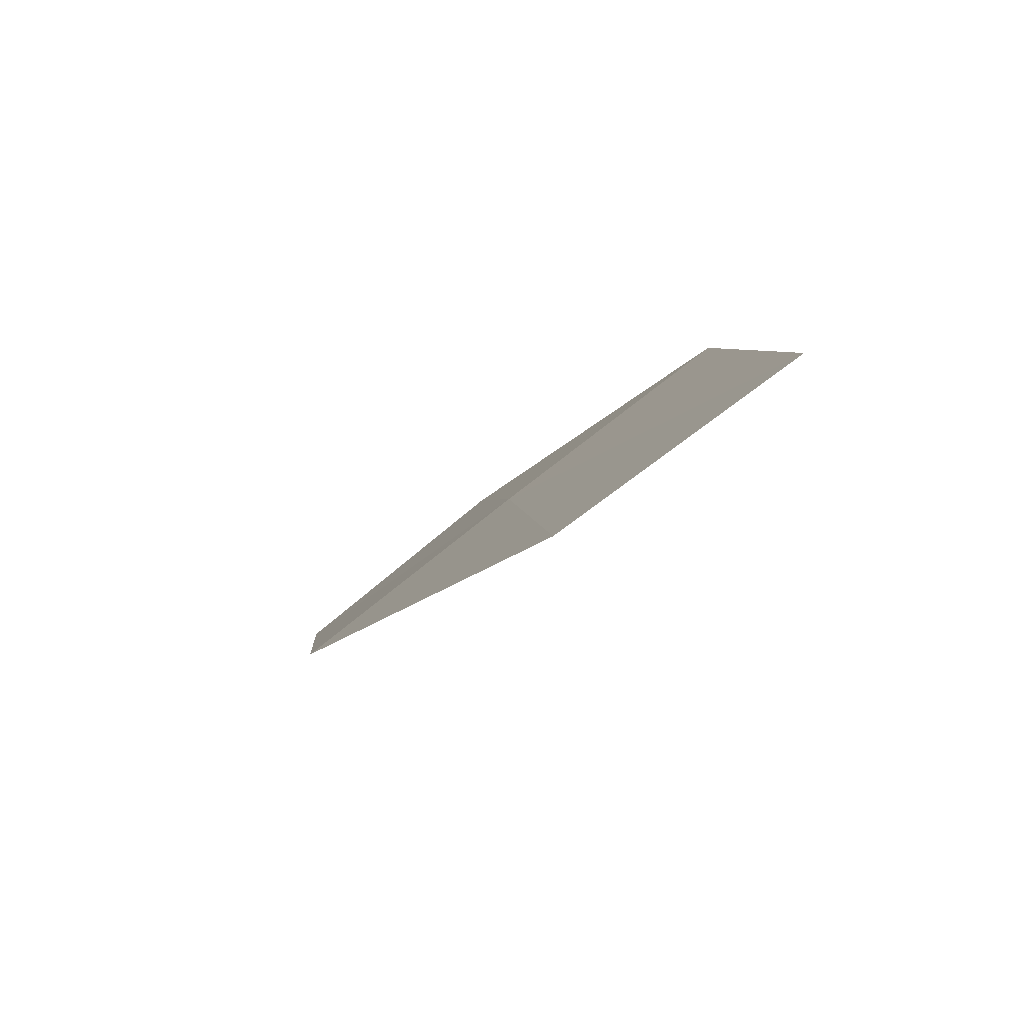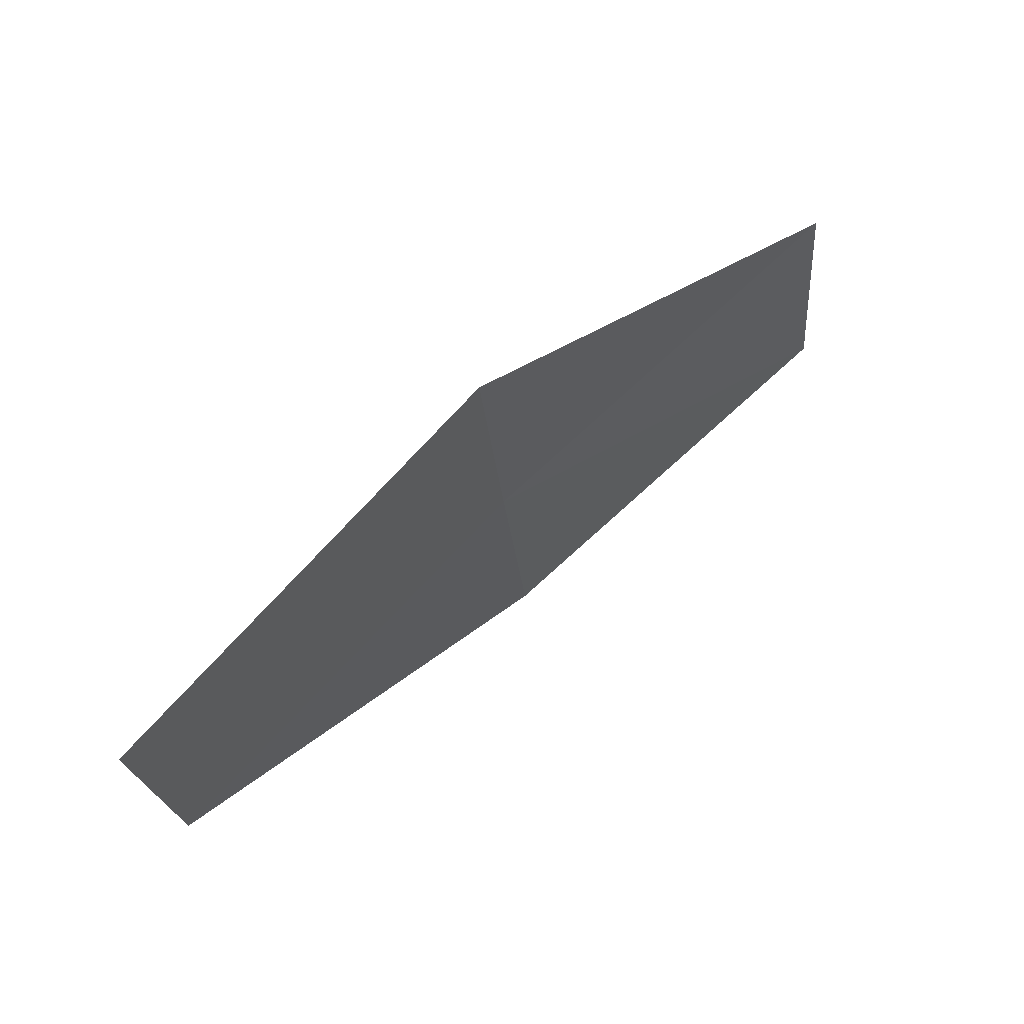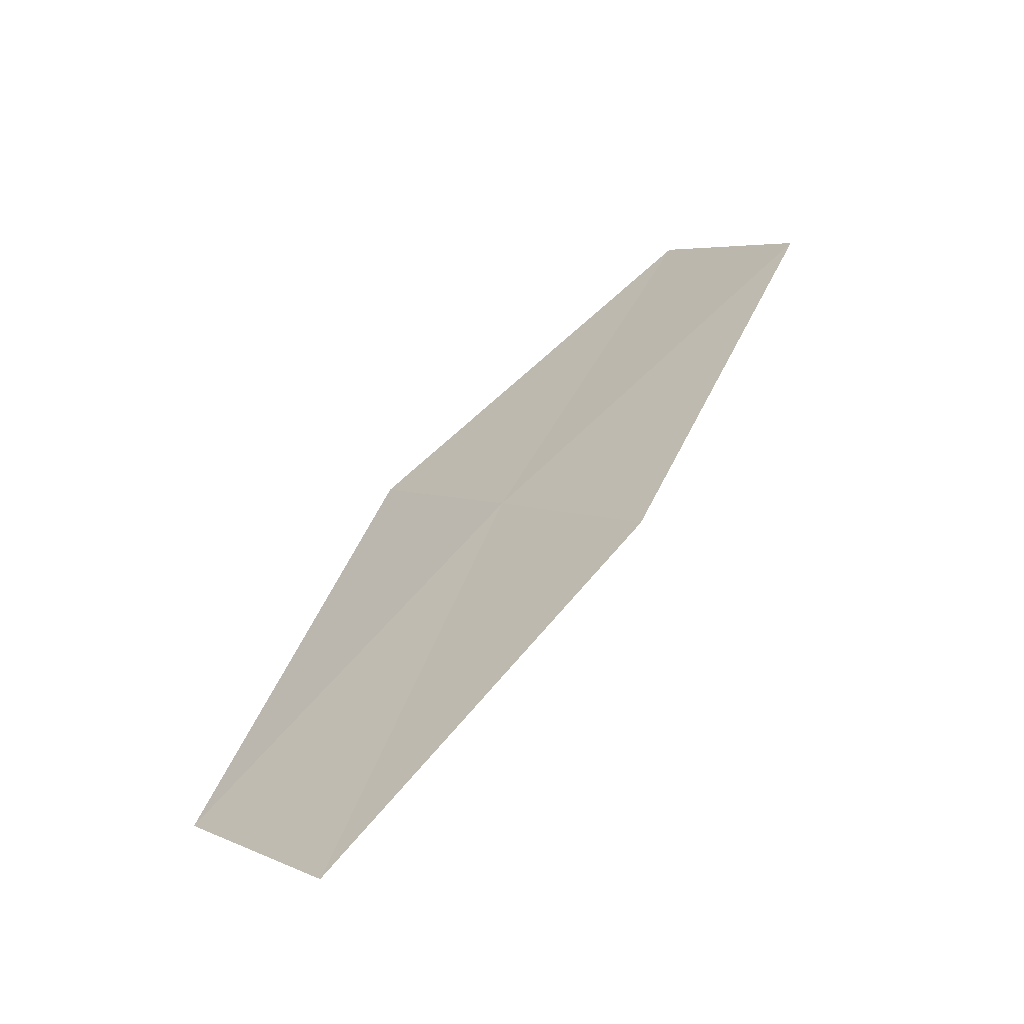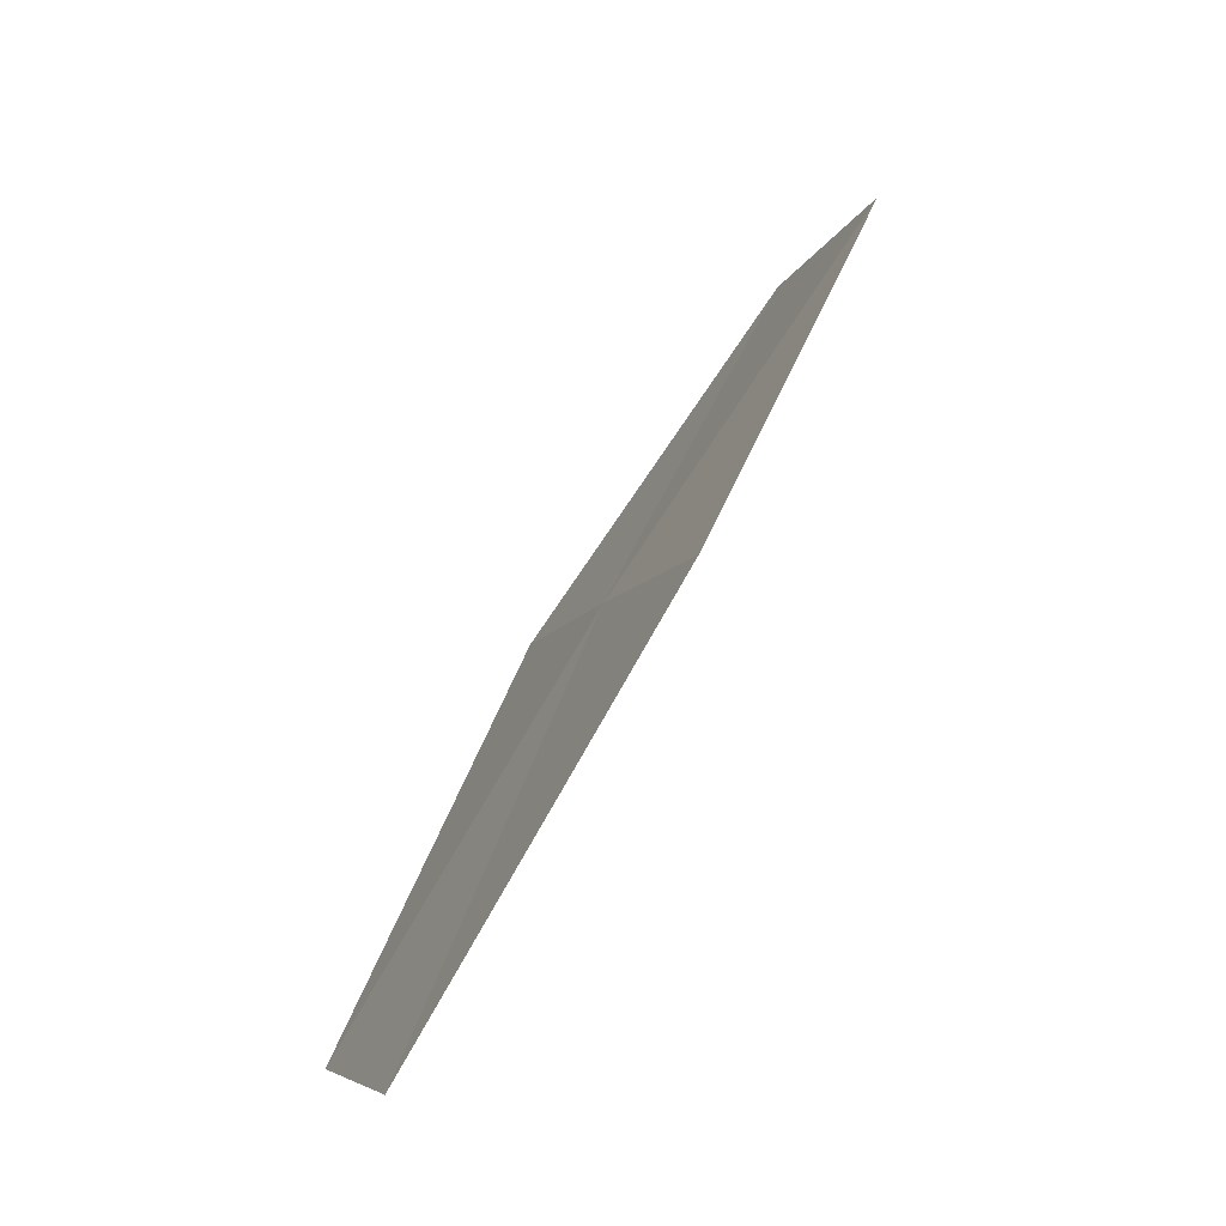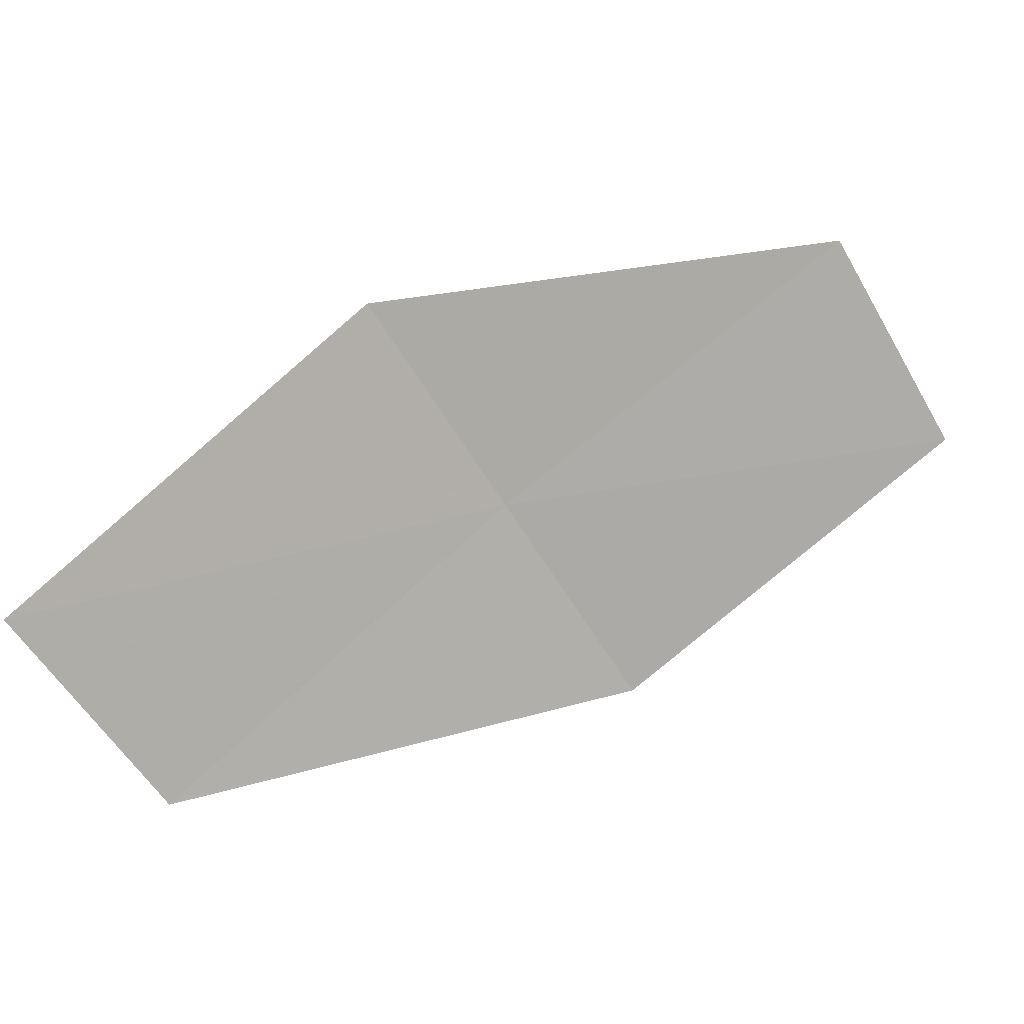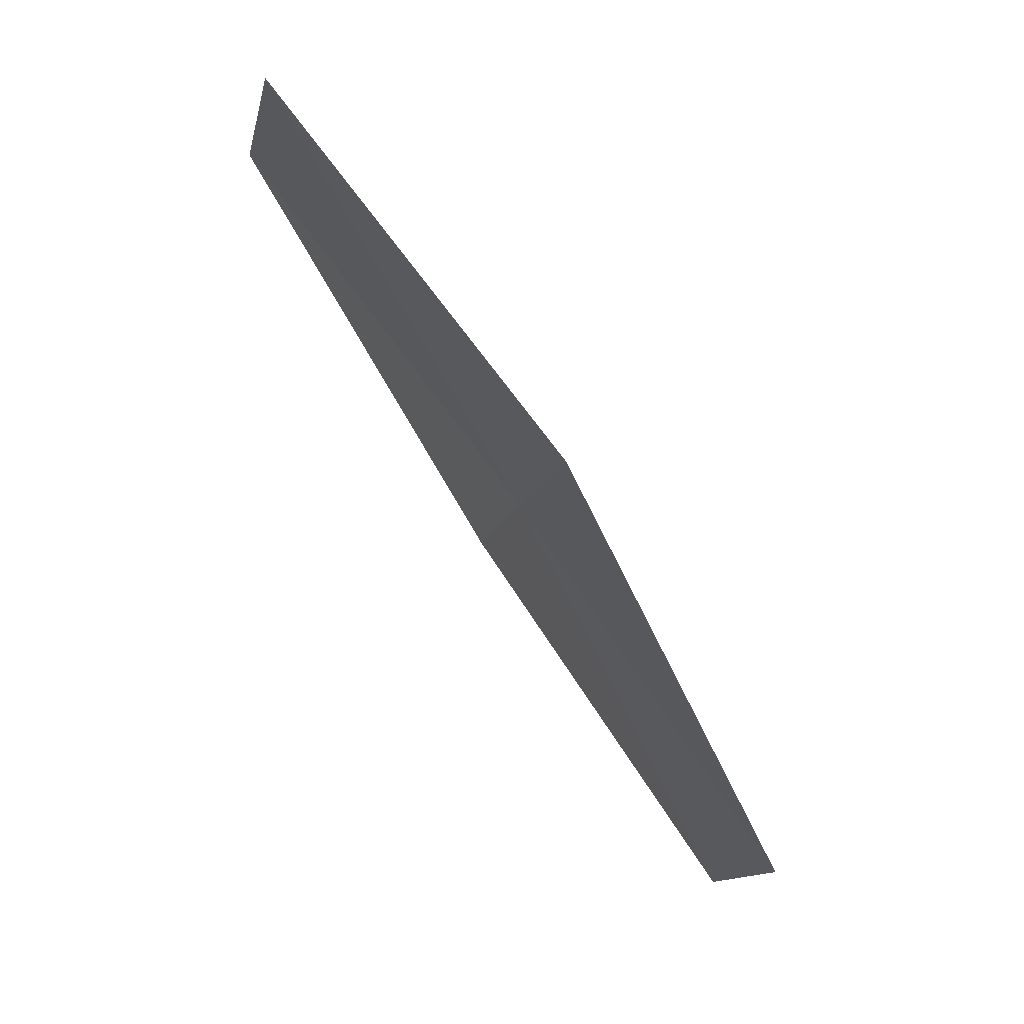
<metadata>
{"format":"obj","ext":"obj","renderer":"f3d","projection":"perspective","resolution":1024,"background":"white","views":[{"elev":-38.2,"azim":92.7,"up":"+Y"},{"elev":7.4,"azim":166.1,"up":"+Y"},{"elev":73.4,"azim":-87.4,"up":"+Z"},{"elev":24.1,"azim":141.3,"up":"+Y"},{"elev":-27.0,"azim":-161.7,"up":"+Y"},{"elev":-40.9,"azim":-30.8,"up":"+Y"}]}
</metadata>
<code>
v 14.27 25.65 14.95
v 13.96 25.09 15.81
v 15.67 24.38 14.73
v 15.99 24.89 13.85
v 14.58 26.21 14.07
v 12.78 26.84 15.16
v 12.49 26.23 16.03
f 1 2 3
f 1 3 4
f 1 4 5
f 1 5 6
f 1 6 7
f 1 7 2

</code>
